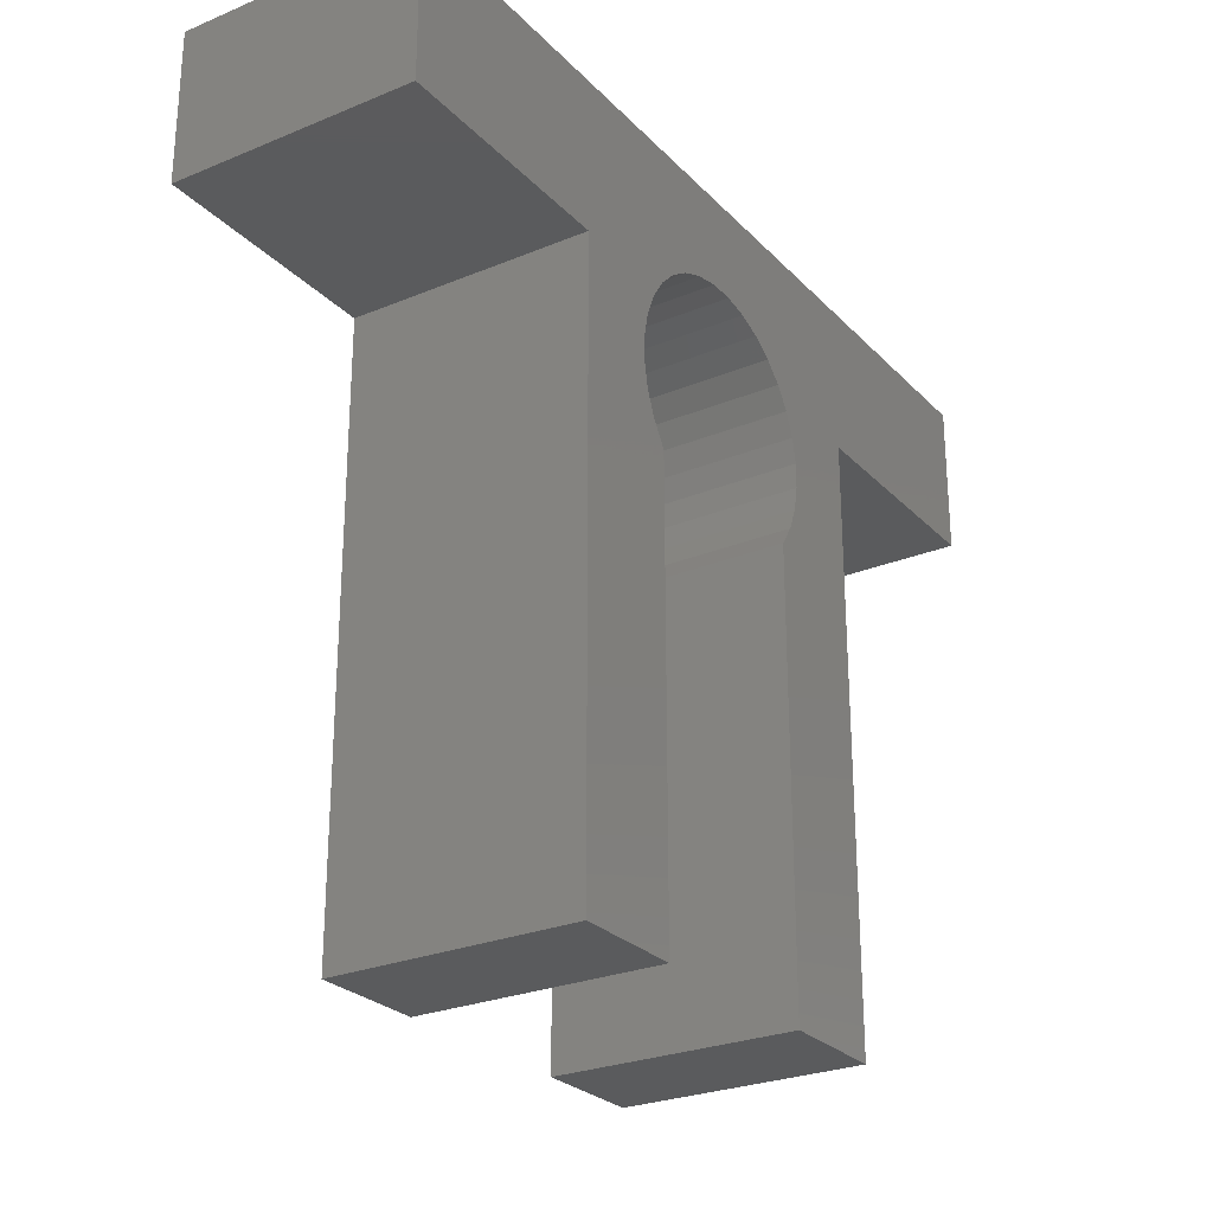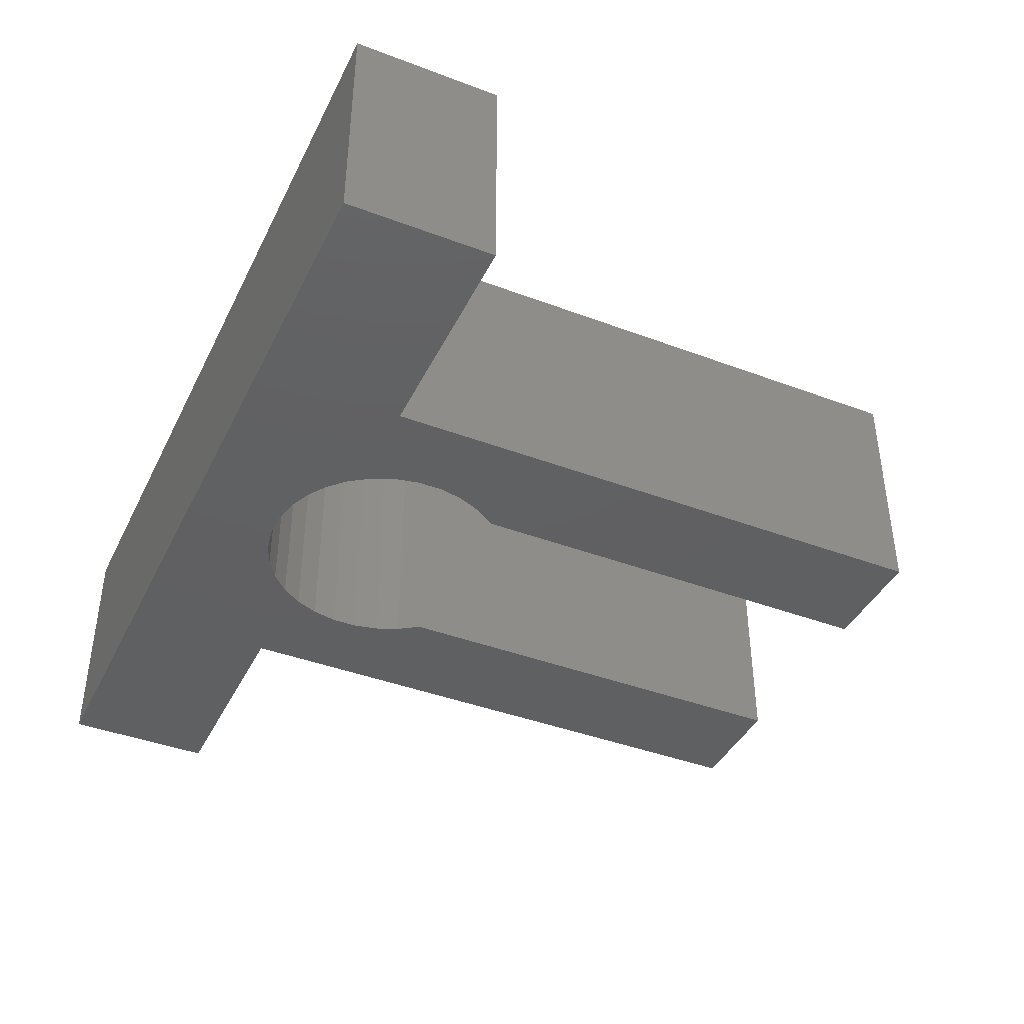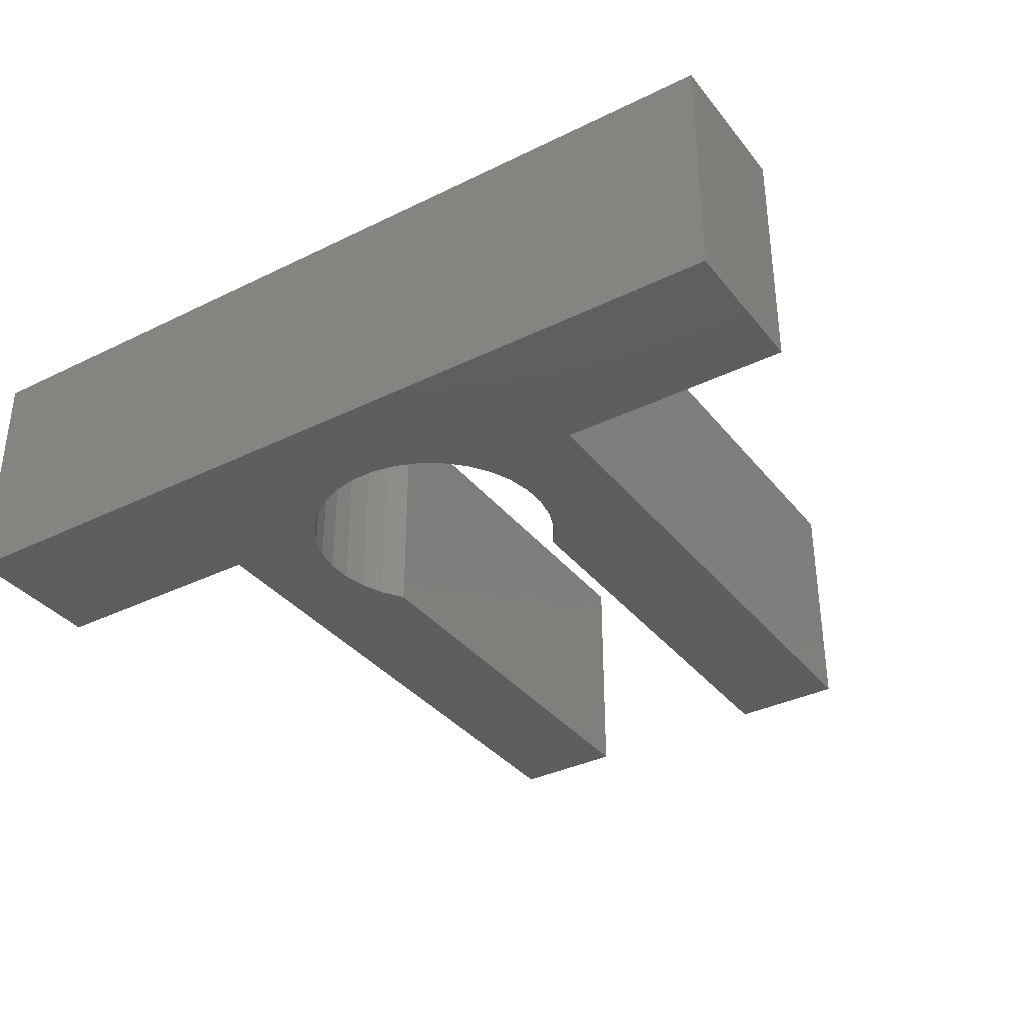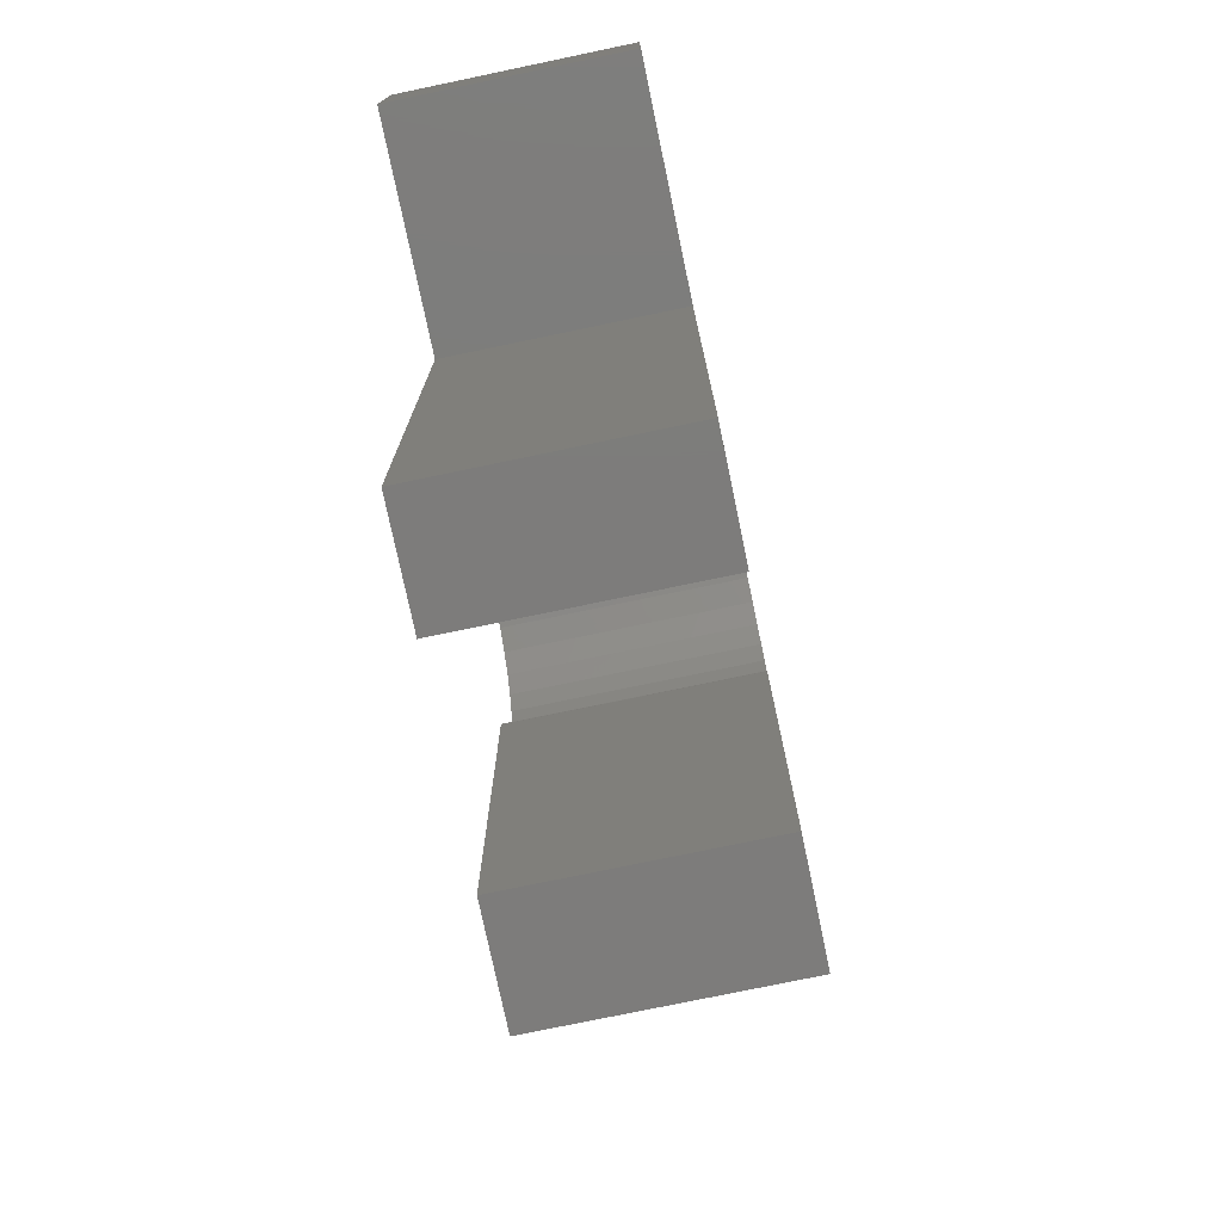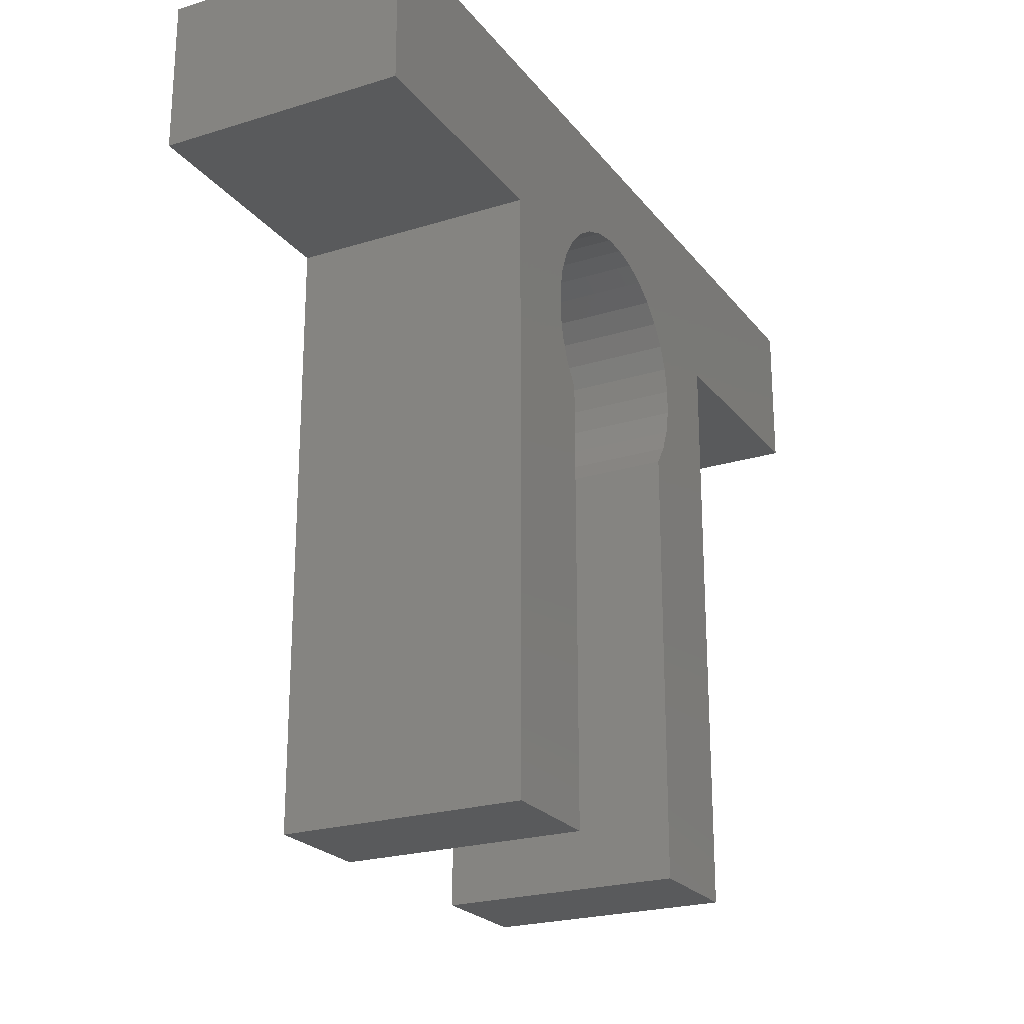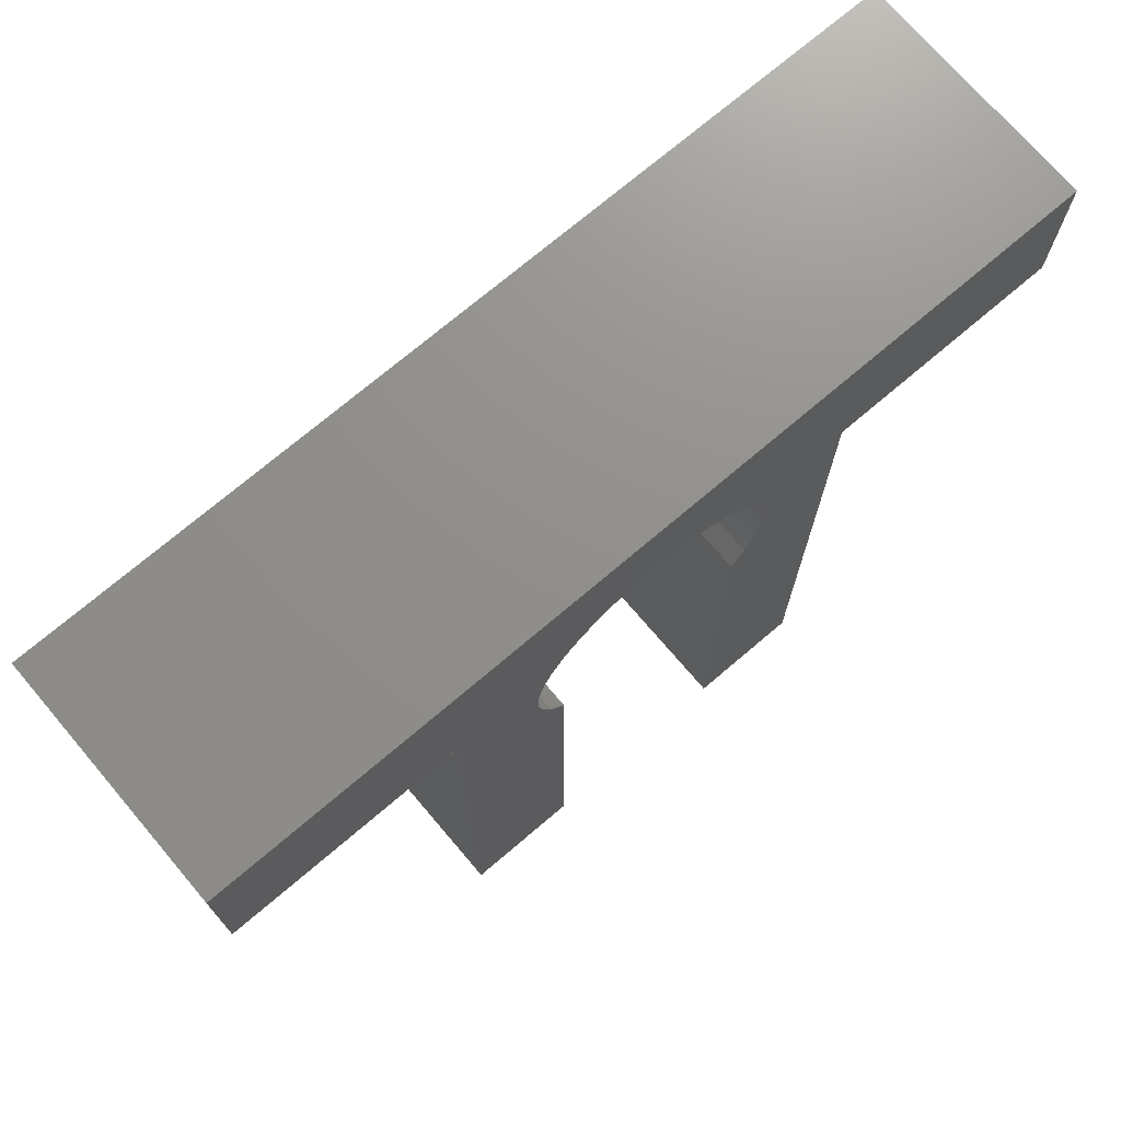
<metadata>
{"format":"stl","ext":"stl","renderer":"f3d","projection":"perspective","resolution":1024,"background":"white","views":[{"elev":-26.4,"azim":-56.9,"up":"+Y"},{"elev":-41.2,"azim":-114.6,"up":"+Z"},{"elev":-35.5,"azim":-147.0,"up":"+Z"},{"elev":-76.0,"azim":101.8,"up":"+Y"},{"elev":-23.1,"azim":-62.2,"up":"+Y"},{"elev":72.7,"azim":-40.4,"up":"+Y"}]}
</metadata>
<code>
# stl→obj: 76 verts, 148 faces
v -0.02035 0.1839 -0.1719
v -0.0553 0.1773 0.1719
v -0.0553 0.1773 -0.1719
v -0.08828 0.1639 0.1719
v -0.08828 0.1639 -0.1719
v -0.118 0.1445 0.1719
v -0.118 0.1445 -0.1719
v -0.1435 0.1196 0.1719
v -0.1435 0.1196 -0.1719
v -0.1635 0.09019 0.1719
v -0.1635 0.09019 -0.1719
v -0.1775 0.05747 0.1719
v -0.1775 0.05747 -0.1719
v -0.1849 0.02267 0.1719
v -0.1849 0.02267 -0.1719
v -0.1853 -0.01291 0.1719
v -0.1853 -0.01291 -0.1719
v -0.1788 -0.04789 0.1719
v -0.1788 -0.04789 -0.1719
v -0.1657 -0.08094 0.1719
v -0.1657 -0.08094 -0.1719
v -0.1464 -0.1108 0.1719
v -0.1464 -0.1108 -0.1719
v -0.02035 0.1839 0.1719
v 0.01523 0.1837 -0.1719
v 0.01523 0.1837 0.1719
v 0.05007 0.1765 -0.1719
v 0.05007 0.1765 0.1719
v 0.08286 0.1627 -0.1719
v 0.08286 0.1627 0.1719
v 0.1123 0.1427 -0.1719
v 0.1123 0.1427 0.1719
v 0.1374 0.1175 -0.1719
v 0.1374 0.1175 0.1719
v 0.157 0.08781 -0.1719
v 0.157 0.08781 0.1719
v 0.1705 0.05489 -0.1719
v 0.1705 0.05489 0.1719
v 0.1773 0.01998 -0.1719
v 0.1773 0.01998 0.1719
v 0.1773 -0.0156 -0.1719
v 0.1773 -0.0156 0.1719
v 0.1703 -0.05048 -0.1719
v 0.1703 -0.05048 0.1719
v 0.1566 -0.08334 -0.1719
v 0.1566 -0.08334 0.1719
v 0.1368 -0.1129 -0.1719
v 0.1368 -0.1129 0.1719
v -0.1447 -0.7429 0.1719
v -0.1447 -0.7429 -0.1719
v -0.1447 -0.1157 0.1719
v -0.1447 -0.1157 -0.1719
v 0.6328 0.1016 0.1719
v -0.6406 0.1016 0.1719
v 0.2977 0.1016 0.1719
v 0.1368 -0.7429 0.1719
v 0.2977 -0.7429 0.1719
v -0.6406 0.316 0.1719
v 0.6328 0.316 0.1719
v -0.3055 0.1016 0.1719
v -0.3055 -0.7429 0.1719
v -0.1448 -0.1144 0.1719
v -0.1447 -0.1129 0.1719
v -0.1456 -0.1119 0.1719
v 0.6328 0.1016 -0.1719
v -0.6406 0.1016 -0.1719
v 0.2977 0.1016 -0.1719
v 0.2977 -0.7429 -0.1719
v 0.1368 -0.7429 -0.1719
v -0.6406 0.316 -0.1719
v 0.6328 0.316 -0.1719
v -0.3055 0.1016 -0.1719
v -0.3055 -0.7429 -0.1719
v -0.1456 -0.1119 -0.1719
v -0.1447 -0.1129 -0.1719
v -0.1448 -0.1144 -0.1719
f 1 2 3
f 3 2 4
f 3 4 5
f 5 4 6
f 5 6 7
f 7 6 8
f 7 8 9
f 9 8 10
f 9 10 11
f 11 10 12
f 11 12 13
f 13 12 14
f 13 14 15
f 15 14 16
f 15 16 17
f 17 16 18
f 17 18 19
f 19 18 20
f 19 20 21
f 21 20 22
f 21 22 23
f 2 1 24
f 24 1 25
f 24 25 26
f 26 25 27
f 26 27 28
f 28 27 29
f 28 29 30
f 30 29 31
f 30 31 32
f 32 31 33
f 32 33 34
f 34 33 35
f 34 35 36
f 36 35 37
f 36 37 38
f 38 37 39
f 38 39 40
f 40 39 41
f 40 41 42
f 42 41 43
f 42 43 44
f 44 43 45
f 44 45 46
f 46 45 47
f 46 47 48
f 49 50 51
f 51 50 52
f 53 32 34
f 53 30 32
f 54 6 4
f 55 53 34
f 55 34 36
f 55 36 38
f 55 38 40
f 55 40 42
f 55 42 44
f 55 44 46
f 55 46 48
f 55 48 56
f 55 56 57
f 58 54 4
f 58 4 2
f 58 2 24
f 58 24 59
f 60 22 20
f 60 20 18
f 60 18 16
f 60 16 14
f 60 14 12
f 60 12 10
f 60 10 8
f 60 8 6
f 60 6 54
f 61 49 51
f 61 51 62
f 61 62 63
f 61 63 64
f 61 64 22
f 61 22 60
f 59 24 26
f 59 26 28
f 59 28 30
f 59 30 53
f 33 31 65
f 31 29 65
f 5 7 66
f 67 68 69
f 67 69 47
f 67 47 45
f 67 45 43
f 67 43 41
f 67 41 39
f 67 39 37
f 67 37 35
f 67 35 33
f 67 33 65
f 70 71 1
f 70 1 3
f 70 3 5
f 70 5 66
f 72 66 7
f 72 7 9
f 72 9 11
f 72 11 13
f 72 13 15
f 72 15 17
f 72 17 19
f 72 19 21
f 72 21 23
f 73 72 23
f 73 23 74
f 73 74 75
f 73 75 76
f 73 76 52
f 73 52 50
f 71 65 29
f 71 29 27
f 71 27 25
f 71 25 1
f 23 22 74
f 74 22 64
f 74 64 75
f 75 64 63
f 75 63 76
f 76 63 62
f 76 62 52
f 52 62 51
f 70 66 58
f 58 66 54
f 59 71 58
f 58 71 70
f 65 71 53
f 53 71 59
f 55 67 53
f 53 67 65
f 57 68 55
f 55 68 67
f 56 69 57
f 57 69 68
f 48 47 56
f 56 47 69
f 61 73 49
f 49 73 50
f 60 72 61
f 61 72 73
f 54 66 60
f 60 66 72

</code>
